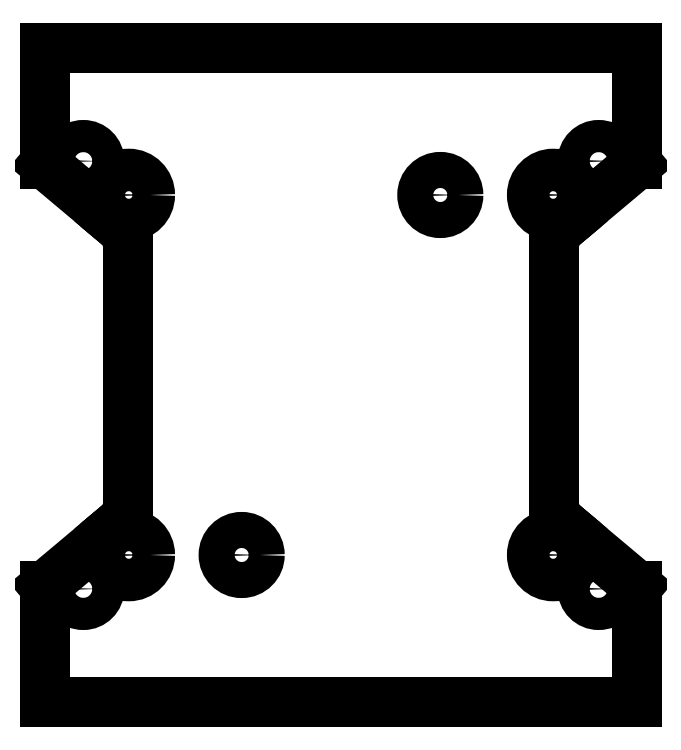
<metadata>
{"format":"dxf","ext":"dxf","renderer":"ezdxf+matplotlib","layout":"modelspace","background":"white","min_lineweight":24,"dpi":150}
</metadata>
<code>
0
SECTION
2
ENTITIES
0
LINE
8
0
10
137.3
20
23.51
30
0
11
147.4
21
31.99
31
0
0
LINE
8
0
10
136.4
20
22.75
30
0
11
137.3
21
23.51
31
0
0
LINE
8
0
10
136.1
20
22.49
30
0
11
136.4
21
22.75
31
0
0
LINE
8
0
10
136
20
22.36
30
0
11
136.1
21
22.49
31
0
0
ARC
8
0
10
138.5
20
19.3
30
0
40
4
50
130
51
180
0
LINE
8
0
10
134.5
20
-20.92
30
0
11
134.5
21
19.3
31
0
0
LINE
8
0
10
147.4
20
-33.61
30
0
11
137.3
21
-25.14
31
0
0
LINE
8
0
10
137.3
20
-25.14
30
0
11
136.4
21
-24.38
31
0
0
LINE
8
0
10
136.4
20
-24.38
30
0
11
136.1
21
-24.12
31
0
0
ARC
8
0
10
138.5
20
-20.92
30
0
40
4
50
180
51
230
0
LINE
8
0
10
136.1
20
-24.12
30
0
11
136
21
-23.99
31
0
0
LINE
8
0
10
55.43
20
-51.61
30
0
11
147.4
21
-51.61
31
0
0
LINE
8
0
10
55.43
20
-33.61
30
0
11
65.53
21
-25.14
31
0
0
LINE
8
0
10
65.53
20
-25.14
30
0
11
66.44
21
-24.38
31
0
0
LINE
8
0
10
66.44
20
-24.38
30
0
11
66.74
21
-24.12
31
0
0
ARC
8
0
10
64.33
20
-20.92
30
0
40
4
50
-50
51
0
0
LINE
8
0
10
66.74
20
-24.12
30
0
11
66.9
21
-23.99
31
0
0
LINE
8
0
10
68.33
20
-20.92
30
0
11
68.33
21
19.3
31
0
0
LINE
8
0
10
65.53
20
23.51
30
0
11
55.43
21
31.99
31
0
0
LINE
8
0
10
66.44
20
22.75
30
0
11
65.53
21
23.51
31
0
0
LINE
8
0
10
66.74
20
22.49
30
0
11
66.44
21
22.75
31
0
0
LINE
8
0
10
66.9
20
22.36
30
0
11
66.74
21
22.49
31
0
0
ARC
8
0
10
64.33
20
19.3
30
0
40
4
50
0
51
50
0
LINE
8
0
10
55.43
20
49.99
30
0
11
147.4
21
49.99
31
0
0
LINE
8
0
10
147.4
20
49.99
30
0
11
147.4
21
31.99
31
0
0
LINE
8
0
10
55.43
20
31.99
30
0
11
55.43
21
49.99
31
0
0
LINE
8
0
10
55.43
20
-33.61
30
0
11
55.43
21
-51.61
31
0
0
LINE
8
0
10
147.4
20
-51.61
30
0
11
147.4
21
-33.61
31
0
0
CIRCLE
8
0
10
61.43
20
32.39
30
0
40
2.5
0
CIRCLE
8
0
10
68.49
20
27.13
30
0
40
3.3
0
CIRCLE
8
0
10
116.9
20
27.13
30
0
40
2.8
0
CIRCLE
8
0
10
134.4
20
27.13
30
0
40
3.3
0
CIRCLE
8
0
10
141.4
20
32.39
30
0
40
2.5
0
CIRCLE
8
0
10
141.4
20
-34.01
30
0
40
2.5
0
CIRCLE
8
0
10
134.4
20
-28.75
30
0
40
3.3
0
CIRCLE
8
0
10
86.01
20
-28.75
30
0
40
2.8
0
CIRCLE
8
0
10
68.49
20
-28.75
30
0
40
3.3
0
CIRCLE
8
0
10
61.43
20
-34.01
30
0
40
2.5
0
ENDSEC
0
EOF

</code>
